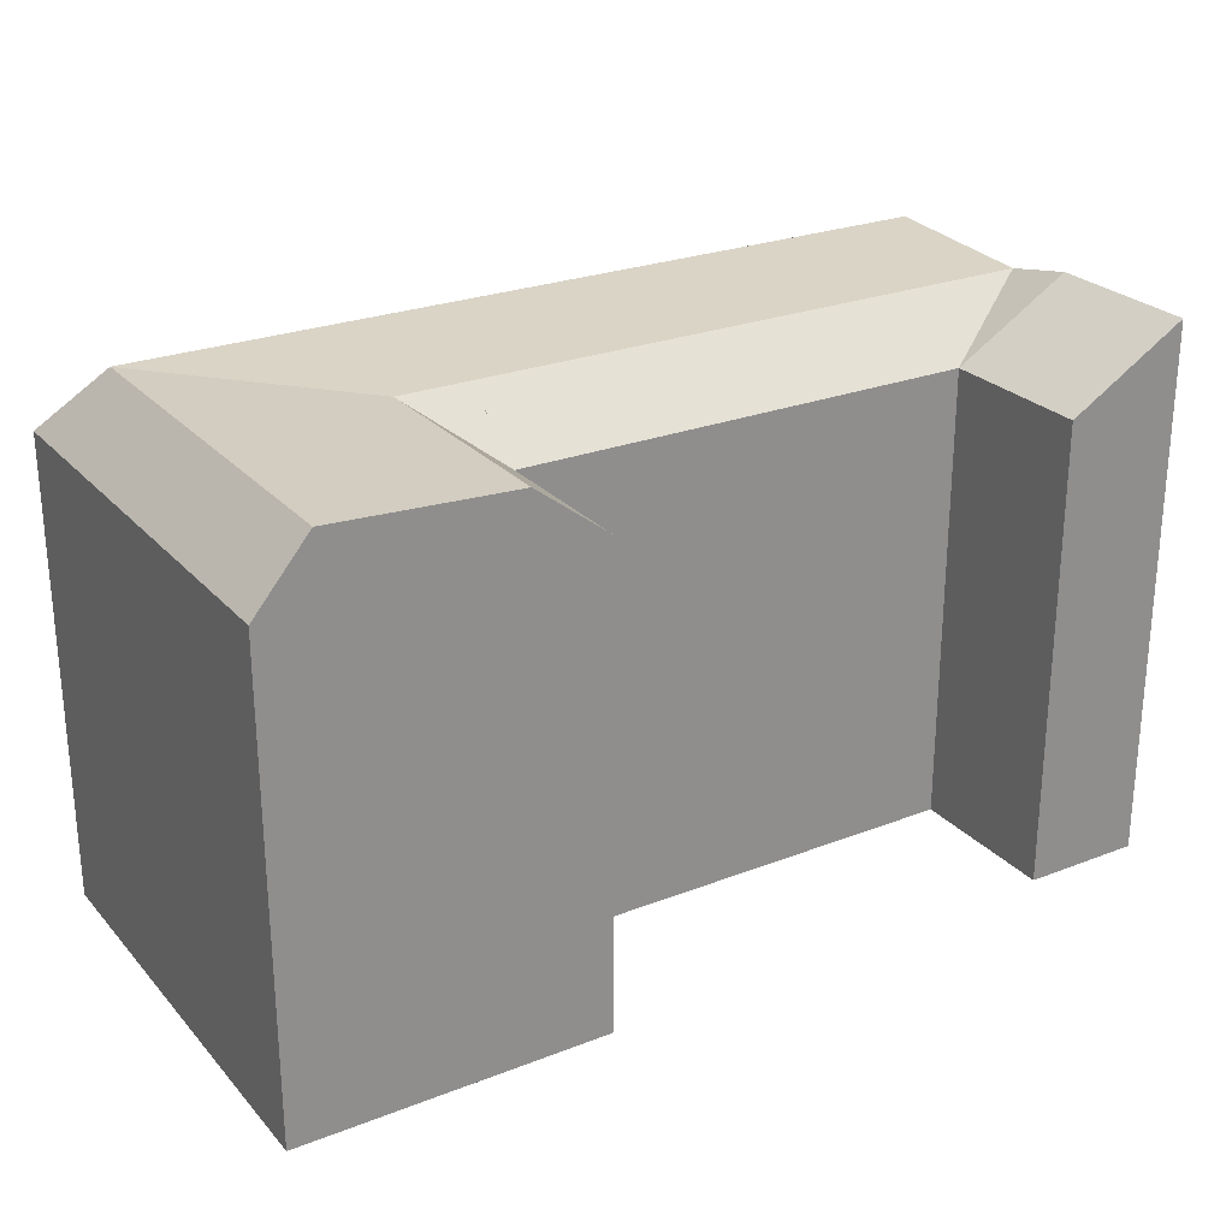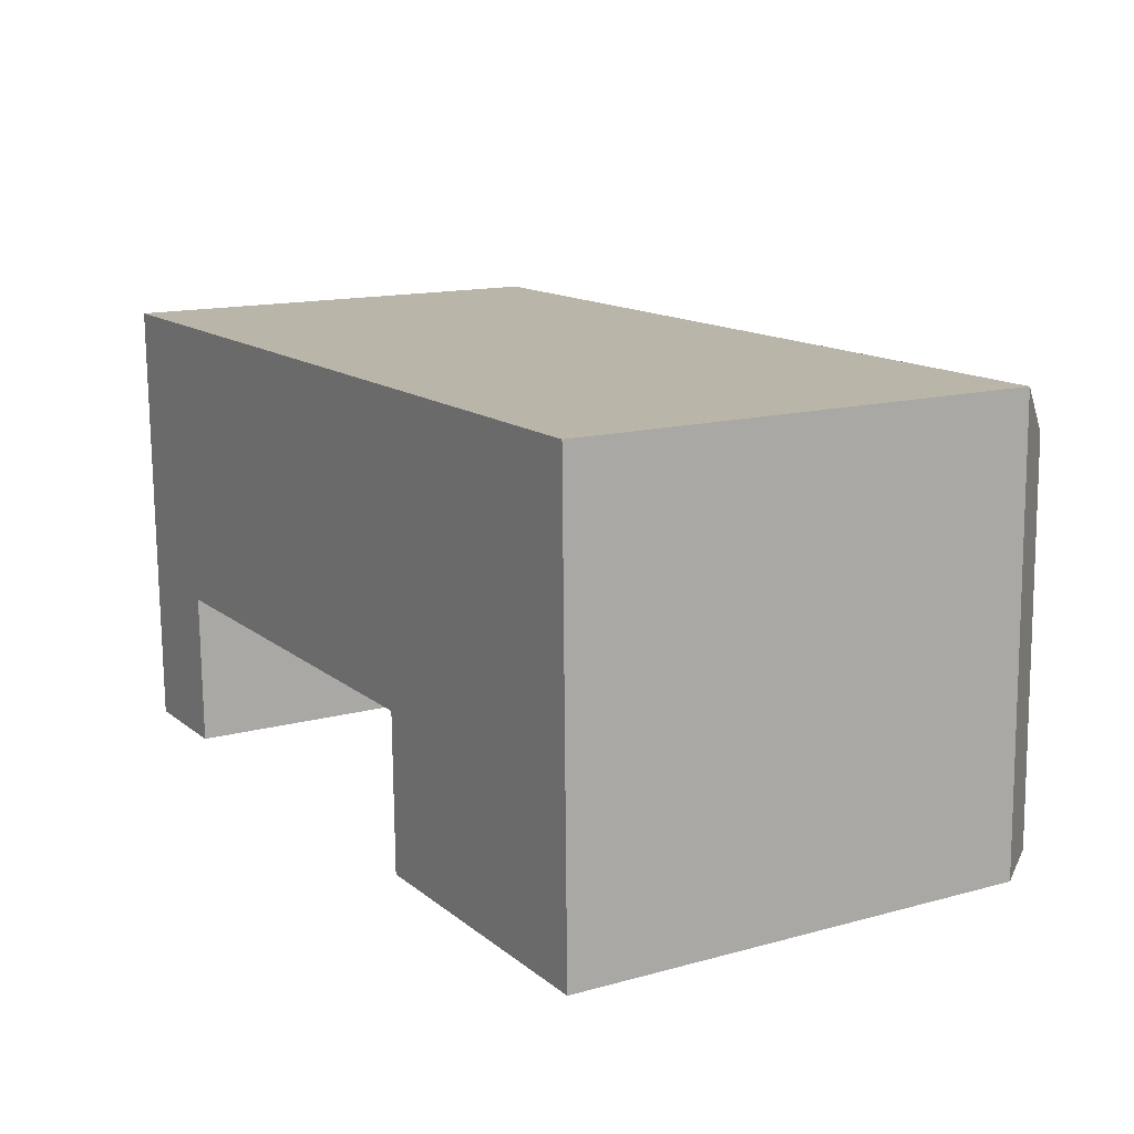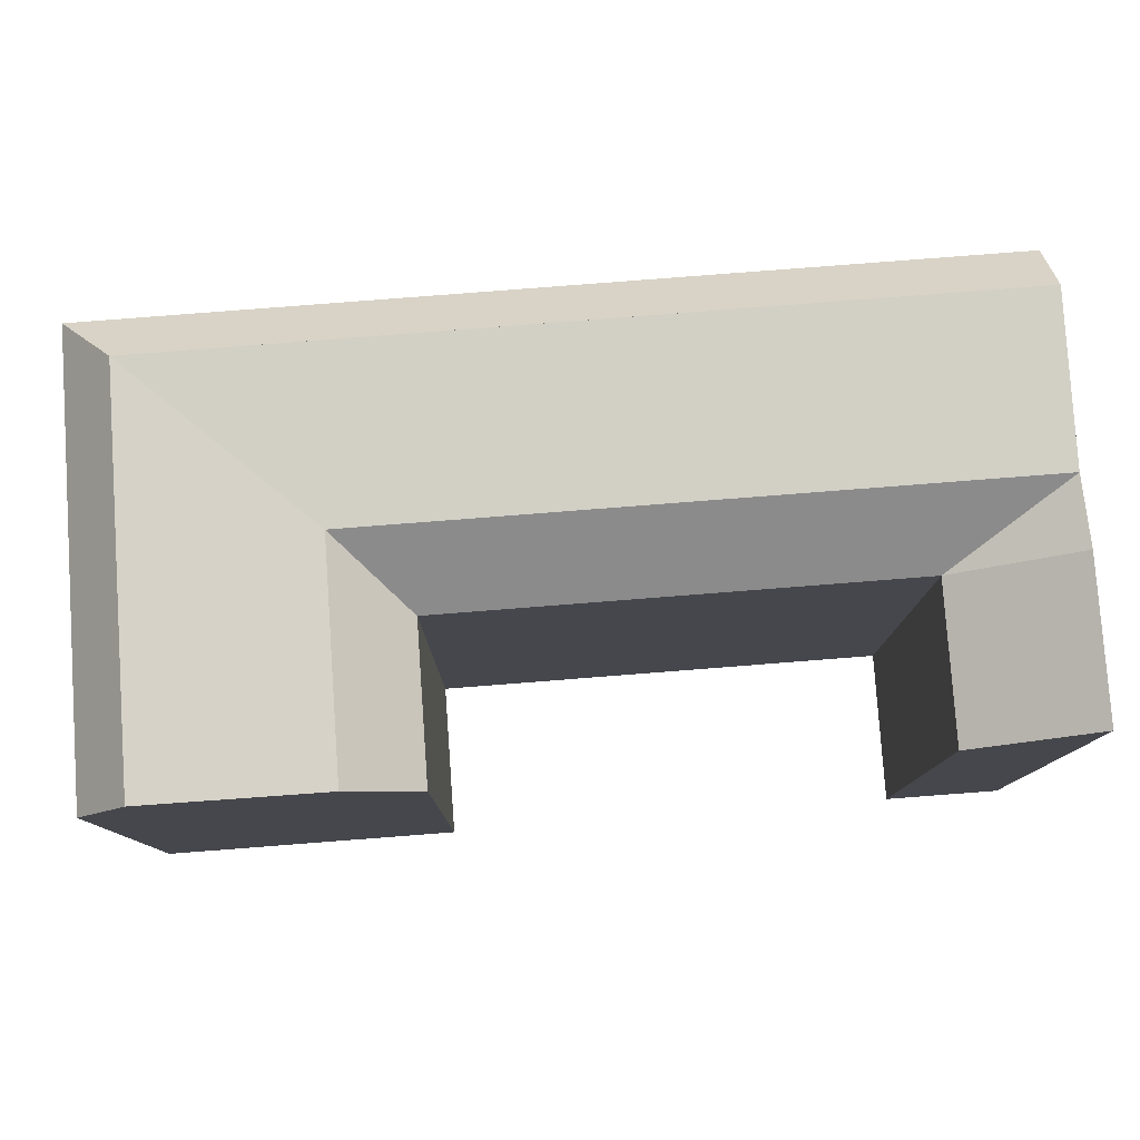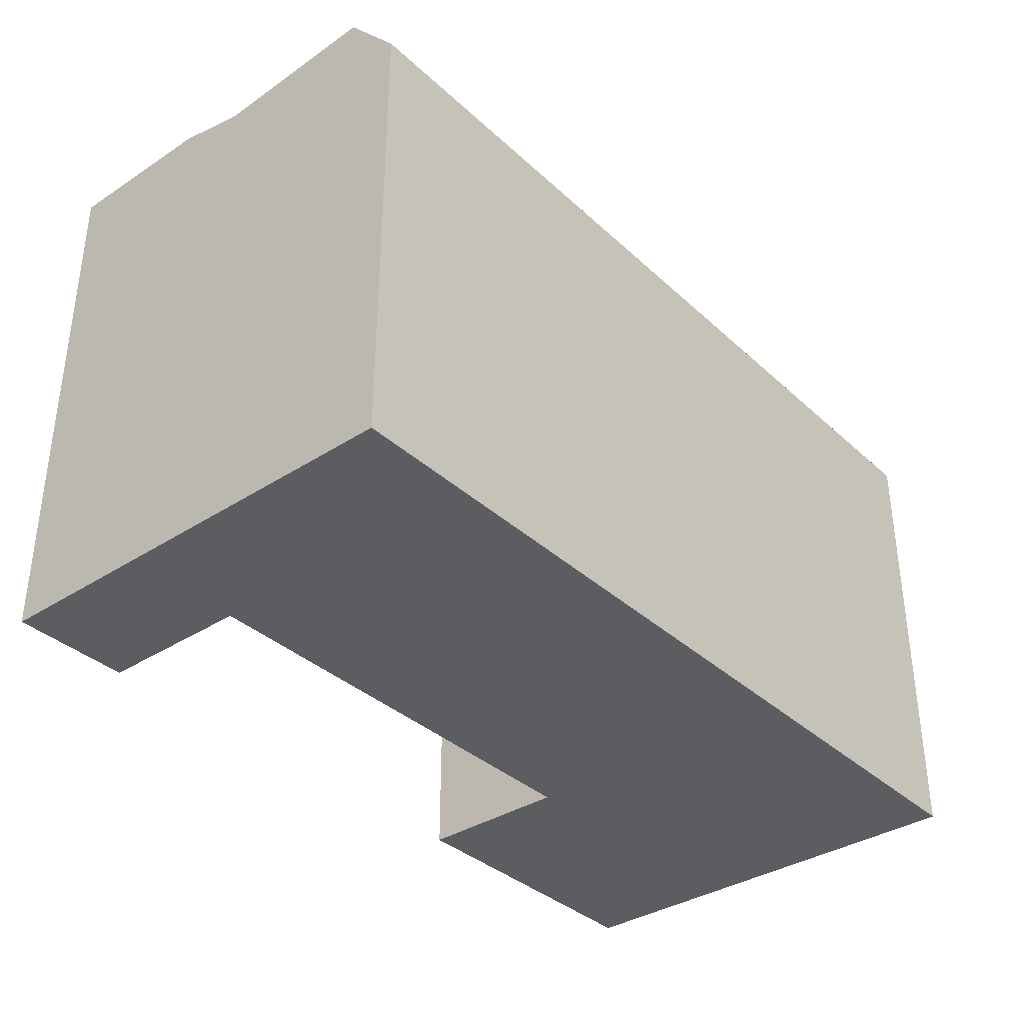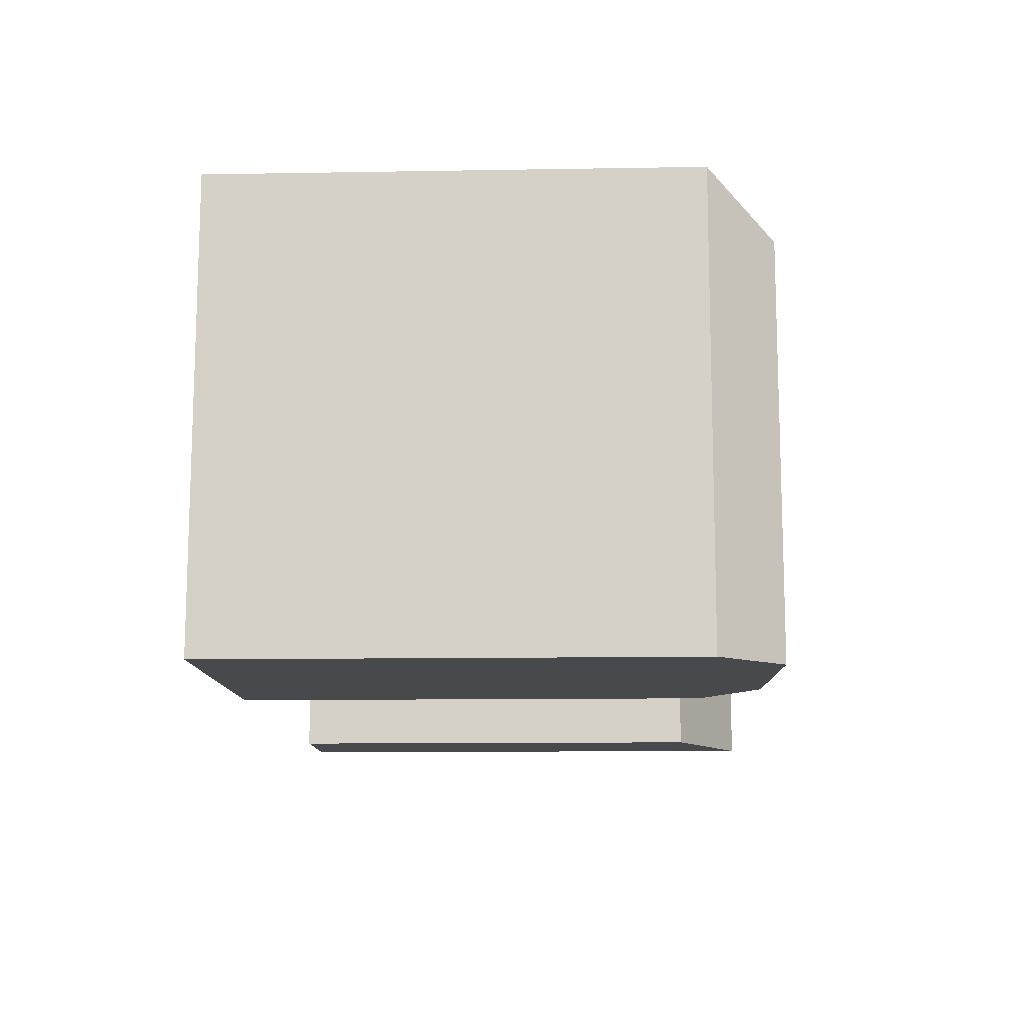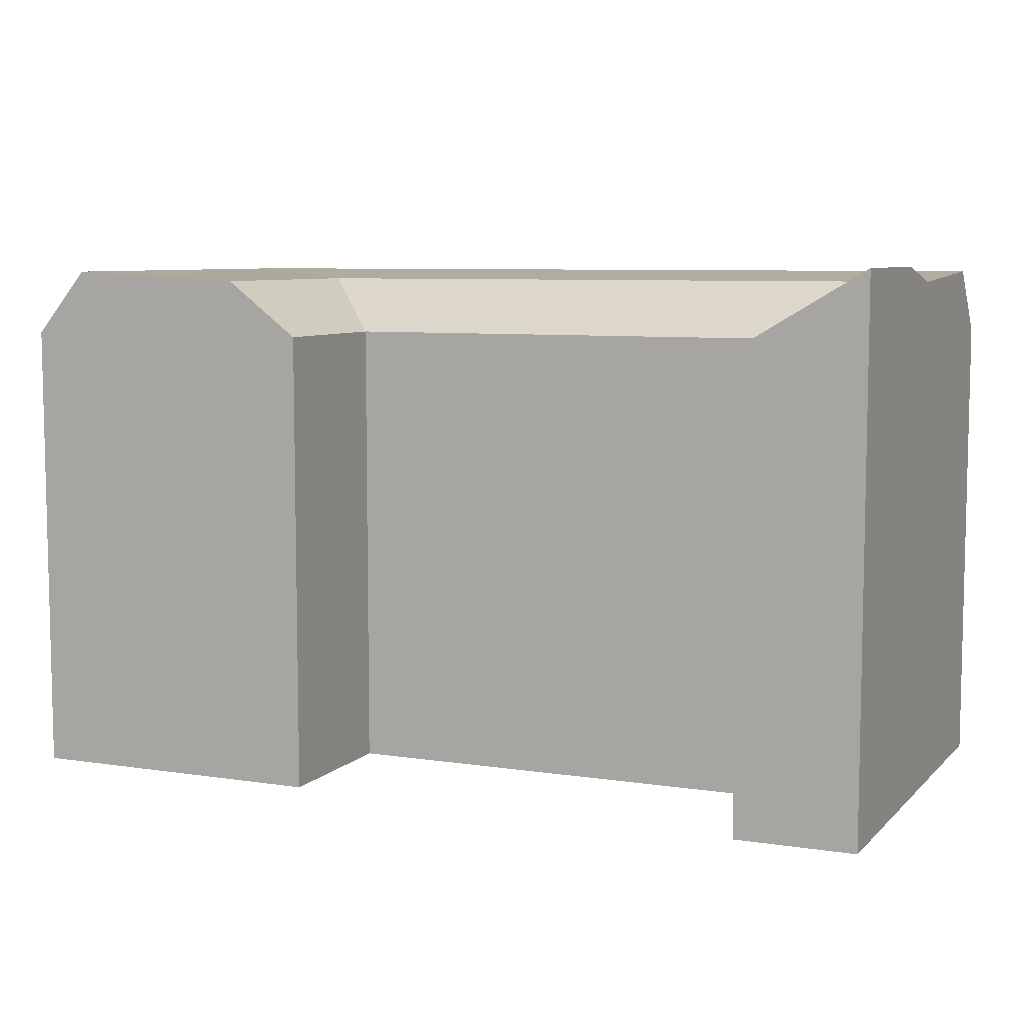
<metadata>
{"format":"obj","ext":"obj","renderer":"f3d","projection":"perspective","resolution":1024,"background":"white","views":[{"elev":25.5,"azim":147.4,"up":"+Y"},{"elev":14.3,"azim":59.3,"up":"+Z"},{"elev":79.0,"azim":174.9,"up":"+Y"},{"elev":-35.8,"azim":-50.7,"up":"+Y"},{"elev":-11.3,"azim":92.4,"up":"+Z"},{"elev":7.4,"azim":-157.2,"up":"+Y"}]}
</metadata>
<code>
v  5.048e-05 1.783e-19 -0.002912
v  -21.52 2.19e-16 -3.577
v  0.05788 2.044e-16 -3.339
v  -27.04 2.228e-16 -3.638
v  -27.11 1.853e-17 -0.3026
v  0 -6.866e-07 -4.204e-23
v  -0.1347 -4.756e-16 7.768
v  -27.28 -4.573e-16 7.468
v  -0.178 -6.286e-16 10.27
v  -27.33 -6.102e-16 9.966
v  -21.81 -6.14e-16 10.03
v  -26.89 6.662e-16 -10.88
v  -21.37 6.618e-16 -10.81
v  3.521 6.419e-16 -10.48
v  0.1825 6.446e-16 -10.53
v  11.83 6.353e-16 -10.38
v  13.97 -6.866e-07 10.42
v  14.2 -6.866e-07 -3.182
v  14.33 6.333e-16 -10.34
v  14.33 21.42 -10.34
v  3.522 23.98 -10.48
v  11.83 24.39 -10.38
v  0.183 21.42 -10.53
v  -26.88 24.71 -10.88
v  -27.33 21.42 9.965
v  -27.04 24.71 -3.639
v  -27.11 23.98 -0.3034
v  -27.28 24.39 7.467
v  14.2 21.42 -3.183
v  13.97 21.42 10.42
v  -0.1775 21.42 10.27
v  -21.81 21.42 10.03
v  -0.1775 21.42 10.27
v  0.05834 21.42 -3.339
v  -21.37 21.42 -10.81
v  -21.52 21.42 -3.578
v  0.05834 21.42 -3.339
v  -0.1341 24.39 7.766
v  11.51 24.39 7.895
v  -21.76 24.39 7.528
v  11.7 24.39 -3.211
v  0.0005104 23.98 -0.0007587
v  3.339 23.98 0.03614
v  -21.59 23.98 -0.2424
v  -0.1342 24.39 7.767
v  3.397 23.98 -3.303
v  0.000561 23.98 -0.003671
v  0.0005609 23.98 -0.00367
g defaultobject
f 1 2 3
f 2 1 4
f 4 1 5
f 5 1 6
f 5 6 7
f 5 7 8
f 8 7 9
f 8 9 10
f 10 9 11
f 2 12 13
f 12 2 4
f 14 3 15
f 3 14 16
f 3 16 1
f 1 16 6
f 6 16 7
f 7 16 9
f 9 16 17
f 17 16 18
f 18 16 19
f 20 21 22
f 21 20 23
f 23 20 19
f 23 19 15
f 15 19 16
f 15 16 14
f 4 24 12
f 24 4 5
f 24 5 8
f 24 8 10
f 24 10 25
f 24 25 26
f 26 25 27
f 27 25 28
f 20 18 19
f 18 20 17
f 17 20 29
f 17 29 30
f 11 25 10
f 25 11 9
f 25 9 31
f 25 31 32
f 32 31 33
f 34 15 3
f 15 34 23
f 24 13 12
f 13 24 35
f 13 36 2
f 36 13 35
f 17 31 9
f 31 17 30
f 36 3 2
f 3 36 37
f 3 37 34
f 38 30 39
f 30 38 40
f 30 40 28
f 30 28 33
f 33 28 25
f 33 25 32
f 22 29 20
f 29 22 41
f 29 41 30
f 30 41 39
f 42 39 43
f 39 42 44
f 39 44 27
f 39 27 28
f 39 28 45
f 45 28 40
f 21 41 22
f 41 21 39
f 39 21 46
f 39 46 43
f 23 46 21
f 46 23 34
f 46 34 43
f 37 44 47
f 44 37 36
f 44 36 27
f 36 24 26
f 24 36 35
f 43 48 42
f 48 43 34
f 27 36 26

</code>
